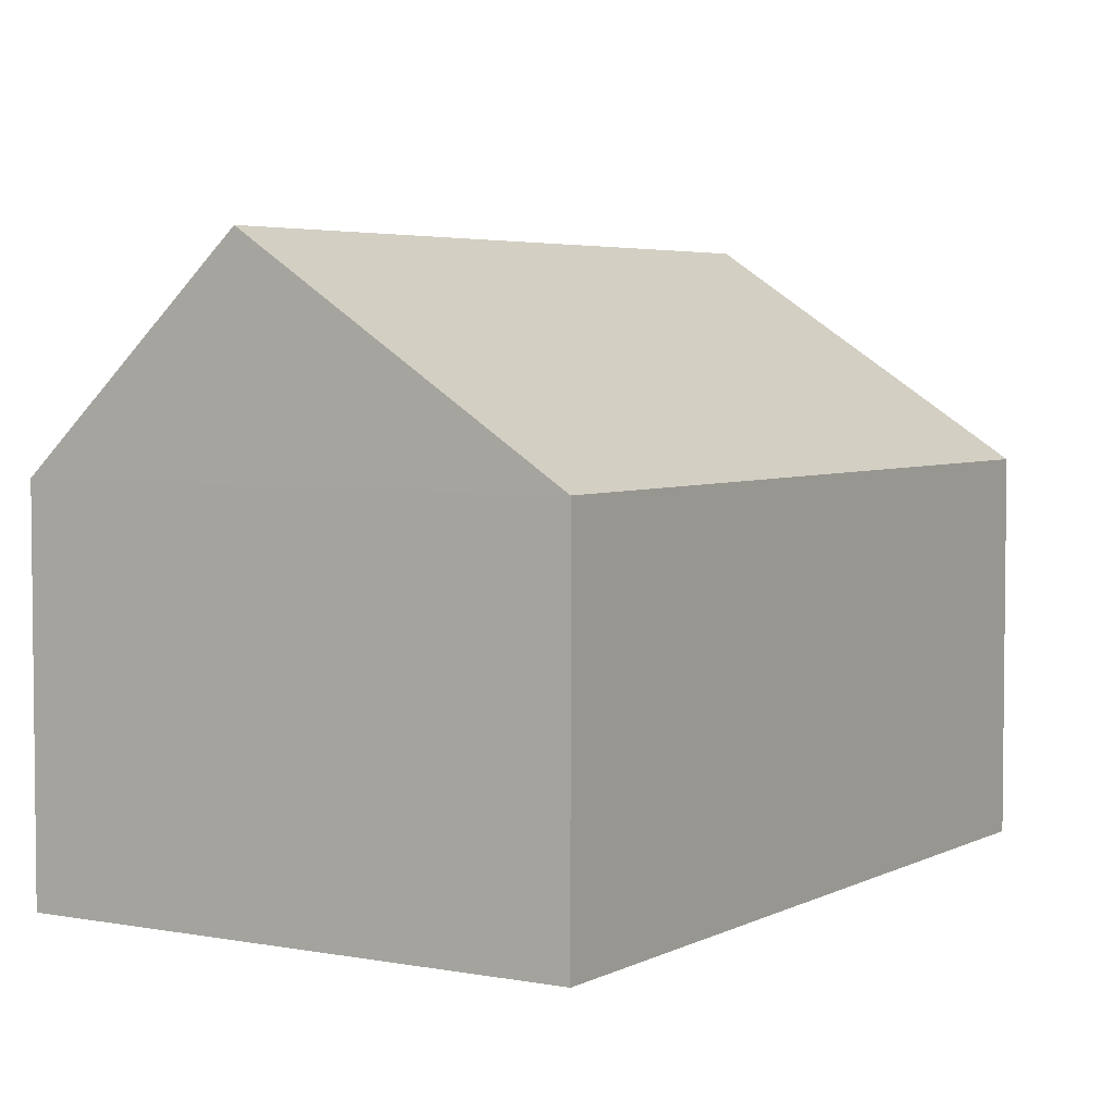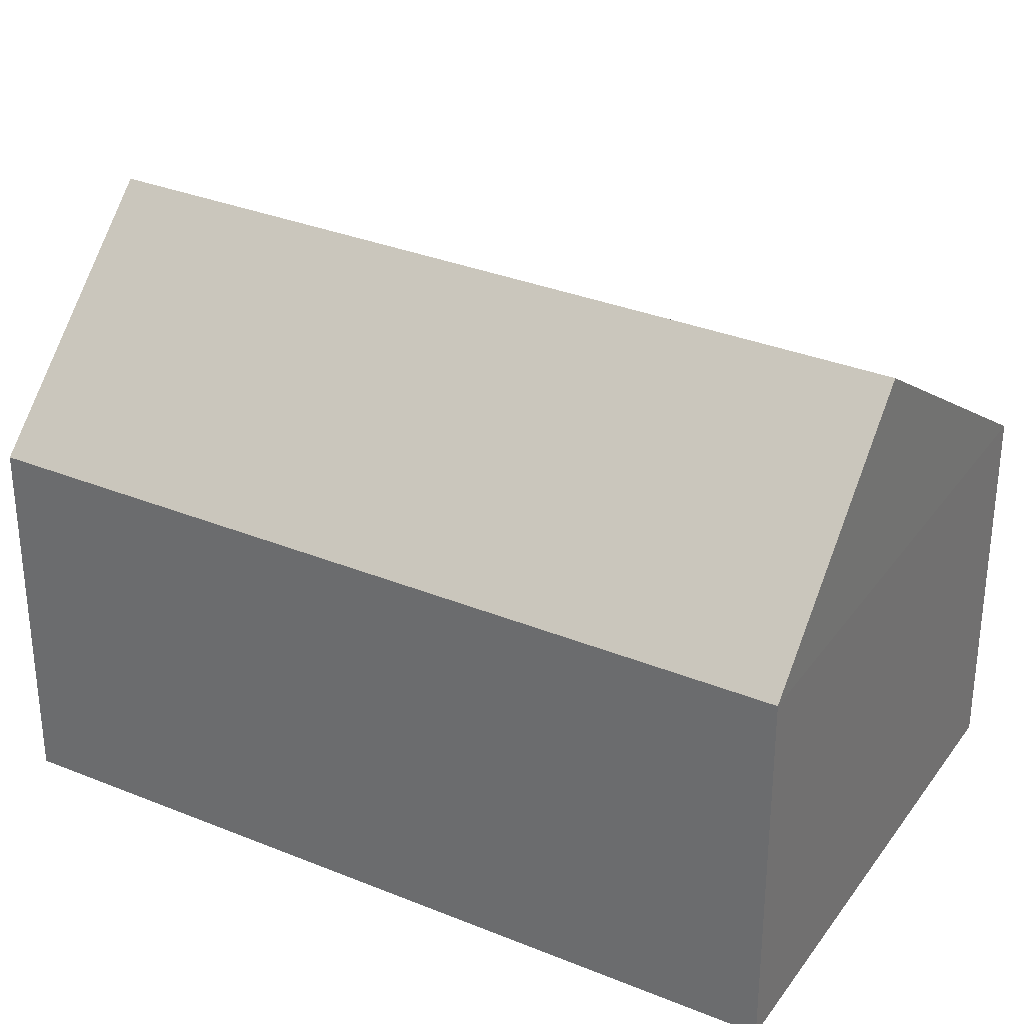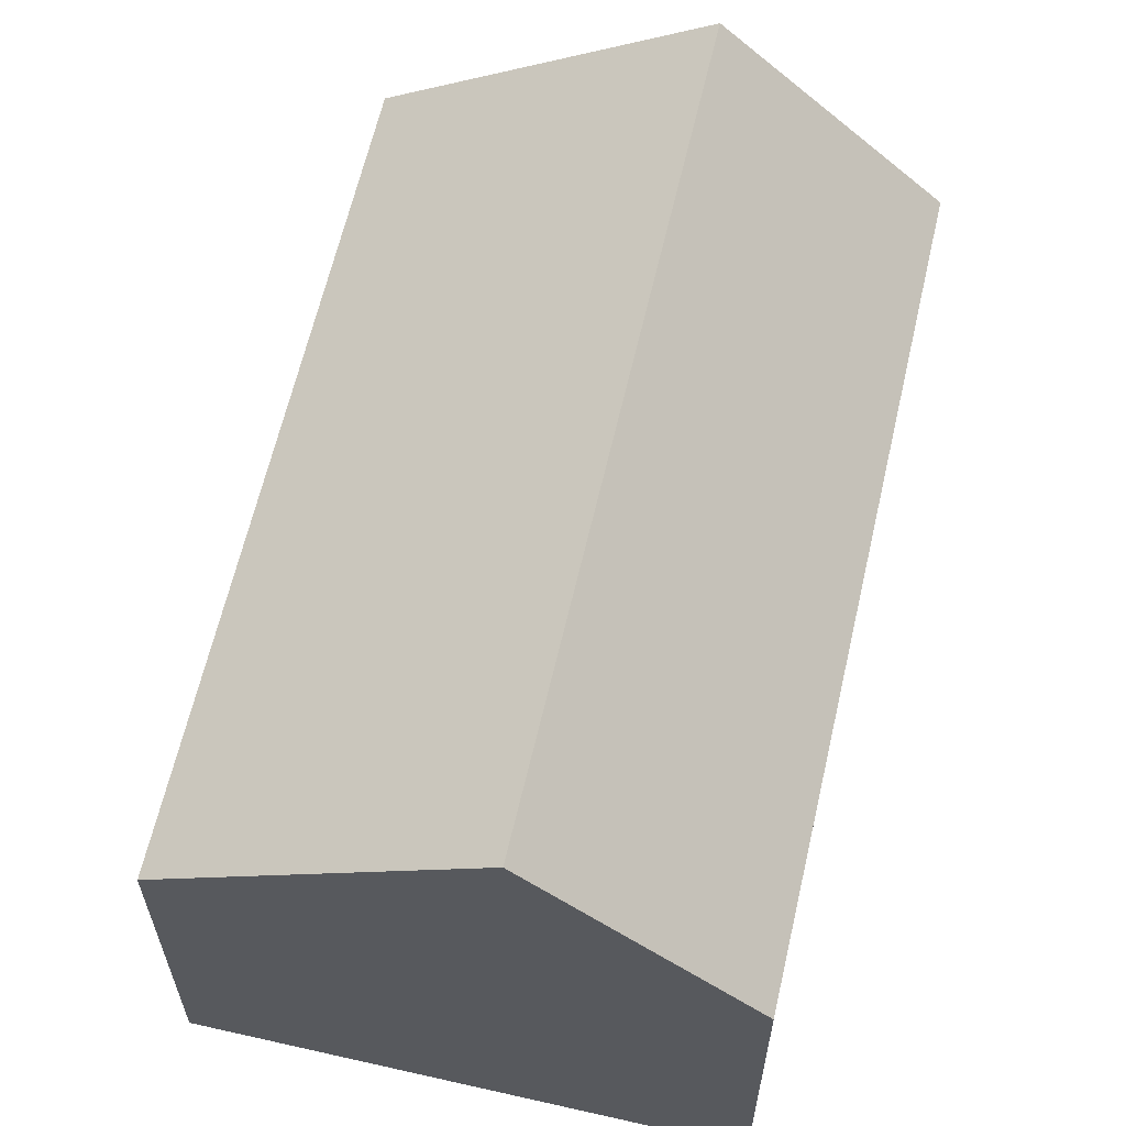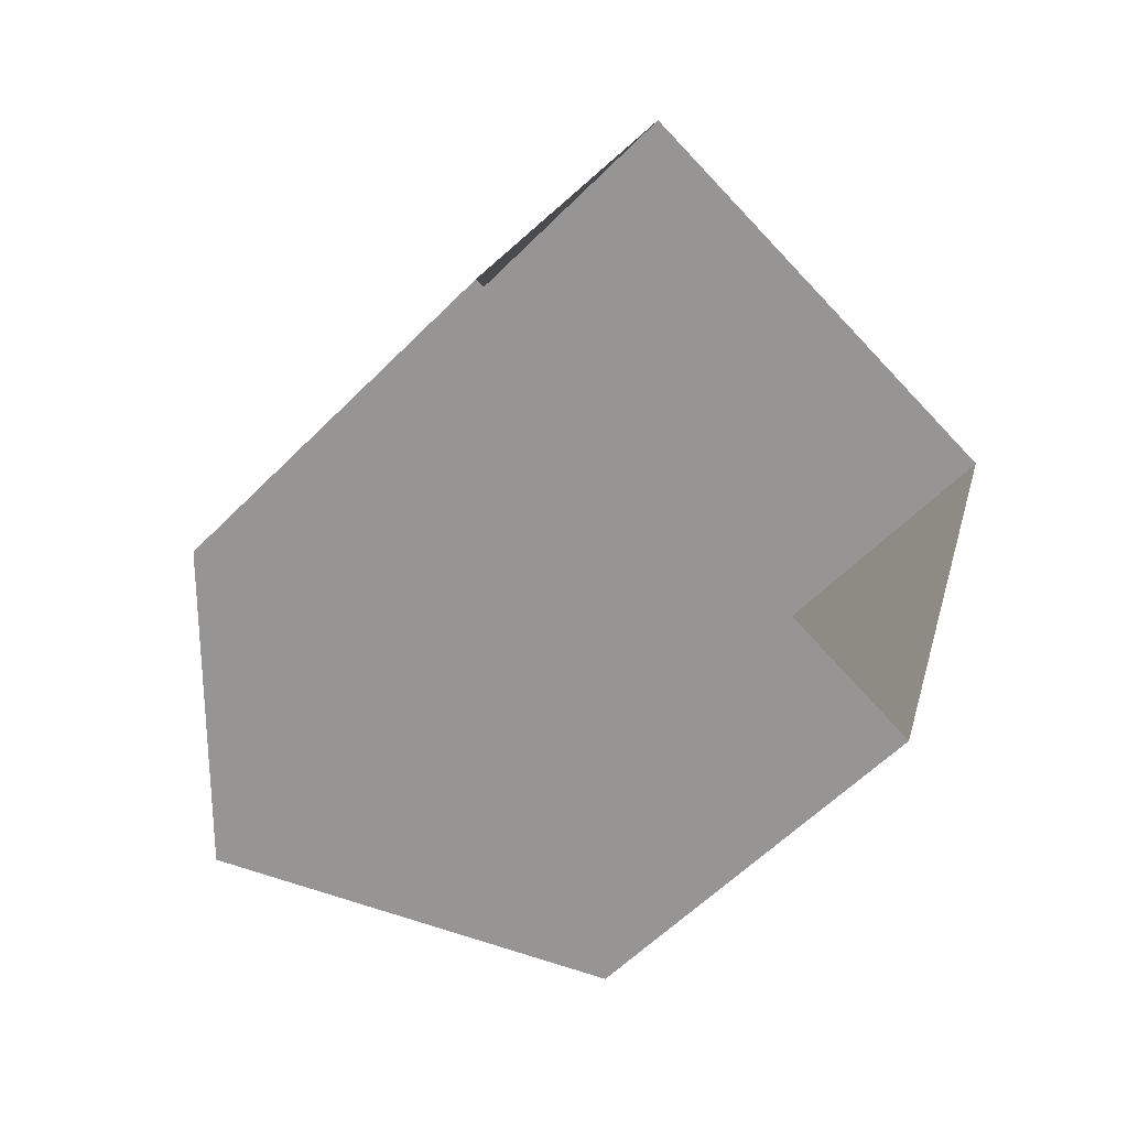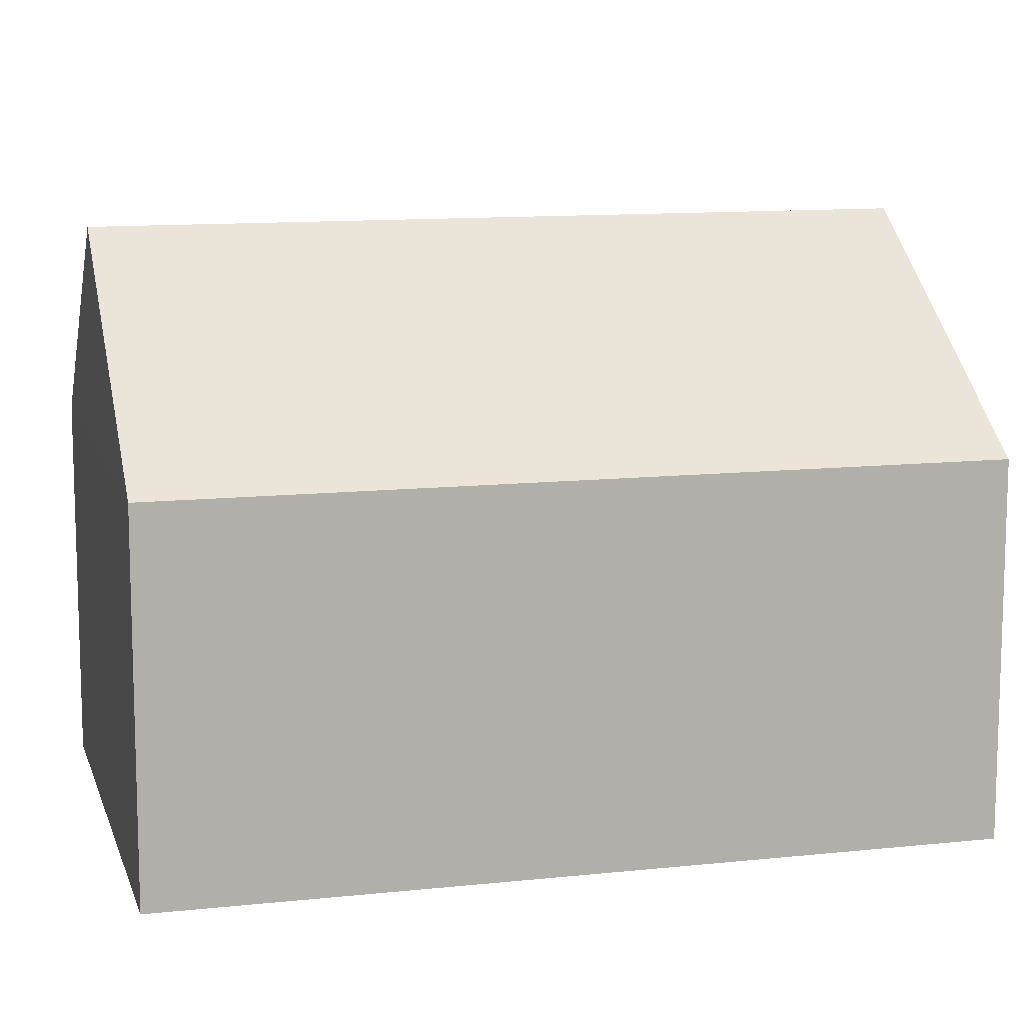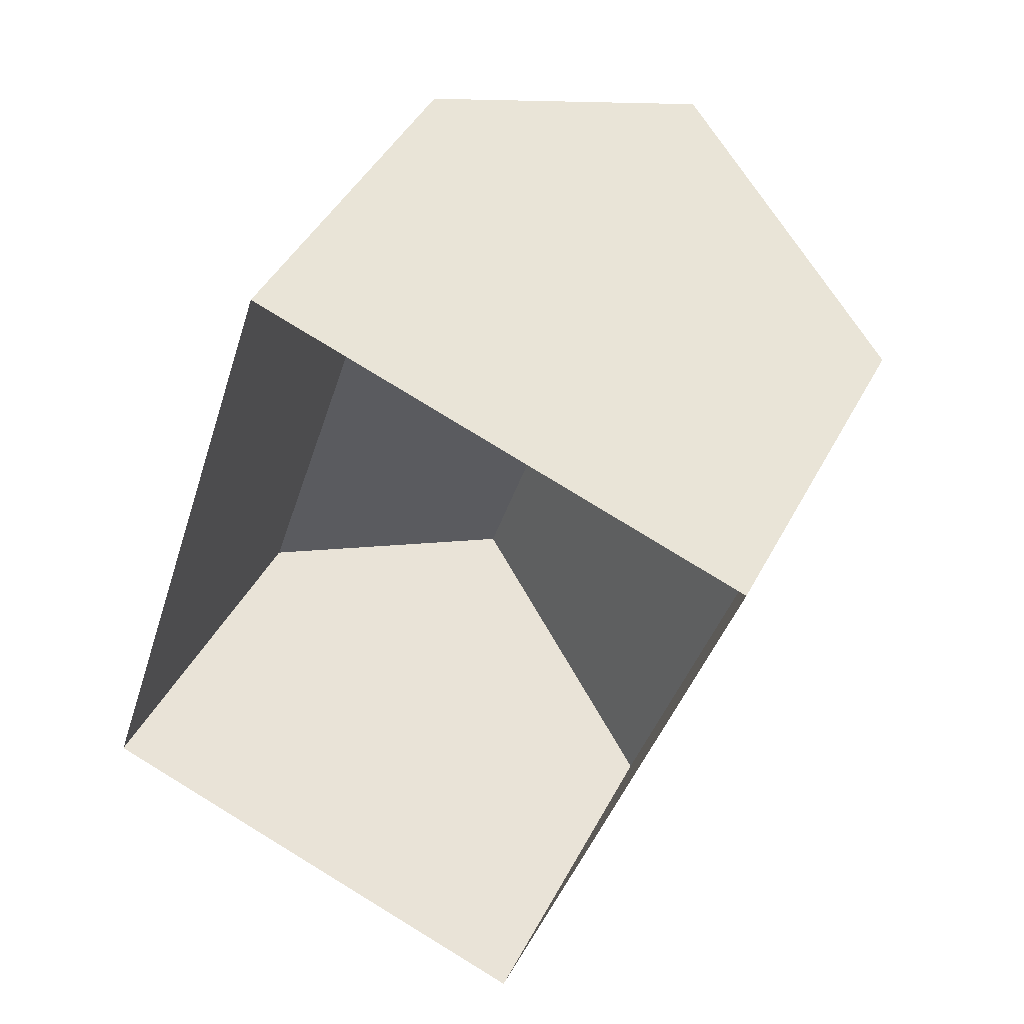
<metadata>
{"format":"obj","ext":"obj","renderer":"f3d","projection":"perspective","resolution":1024,"background":"white","views":[{"elev":4.2,"azim":-130.0,"up":"+Z"},{"elev":32.2,"azim":137.5,"up":"+Z"},{"elev":62.5,"azim":30.8,"up":"+Z"},{"elev":-57.9,"azim":136.1,"up":"+Y"},{"elev":11.5,"azim":-86.8,"up":"+Z"},{"elev":44.0,"azim":-153.9,"up":"+Y"}]}
</metadata>
<code>
v -8.893e+04 -1.009e+05 1.764
v -8.893e+04 -1.01e+05 1.766
v -8.893e+04 -1.009e+05 1.765
v -8.893e+04 -1.01e+05 1.766
v -8.893e+04 -1.01e+05 6.659
v -8.893e+04 -1.009e+05 6.657
v -8.893e+04 -1.01e+05 4.905
v -8.893e+04 -1.009e+05 4.902
v -8.893e+04 -1.01e+05 4.904
v -8.893e+04 -1.009e+05 4.903
f 1 2 3
f 1 4 2
f 5 6 7
f 8 5 9
f 7 6 10
f 6 5 8
f 5 7 9
f 6 8 10
f 8 1 3
f 10 8 3
f 10 3 2
f 7 10 2
f 9 2 4
f 9 7 2
f 8 4 1
f 8 9 4

</code>
